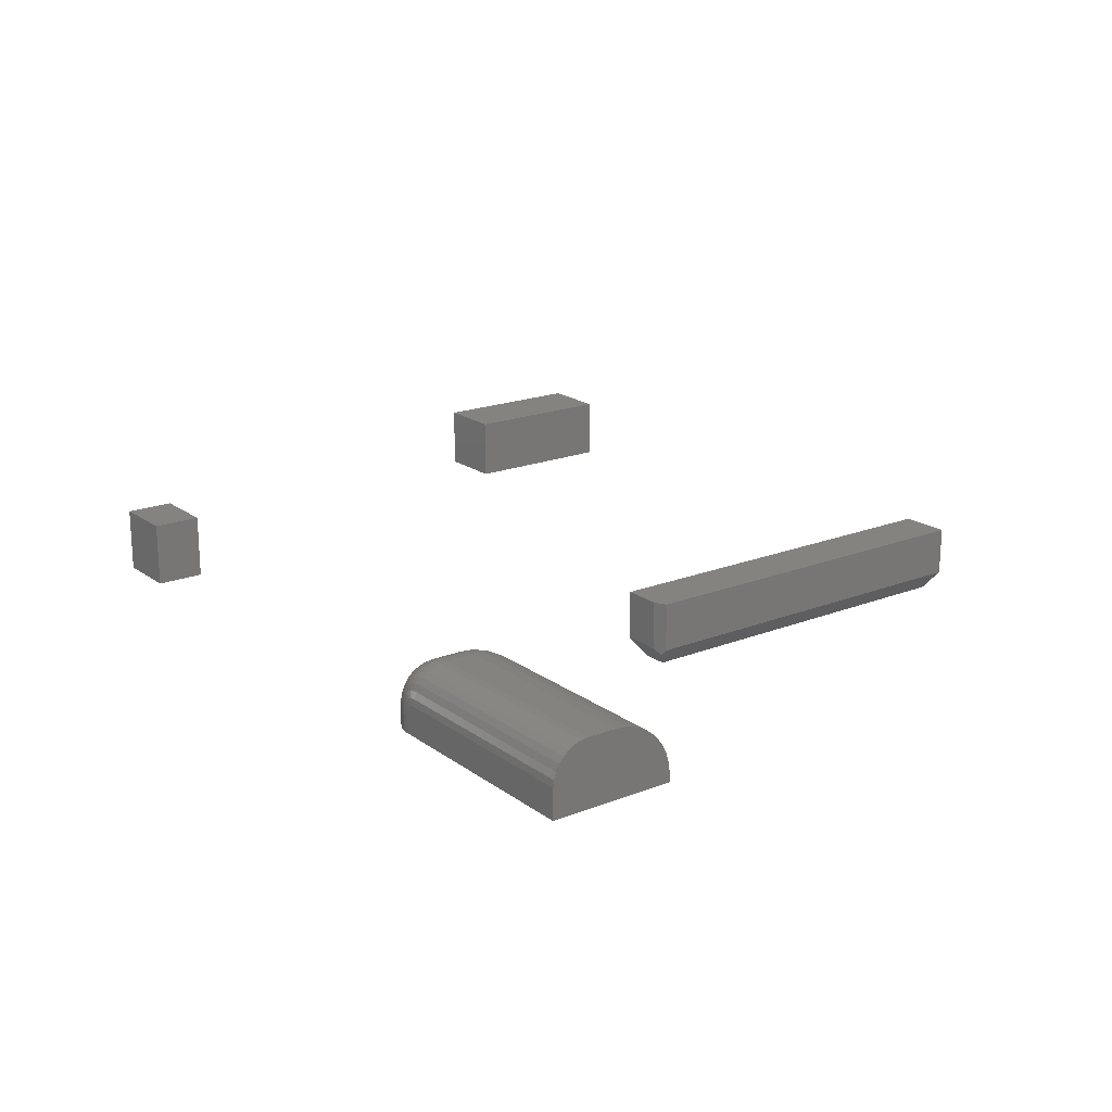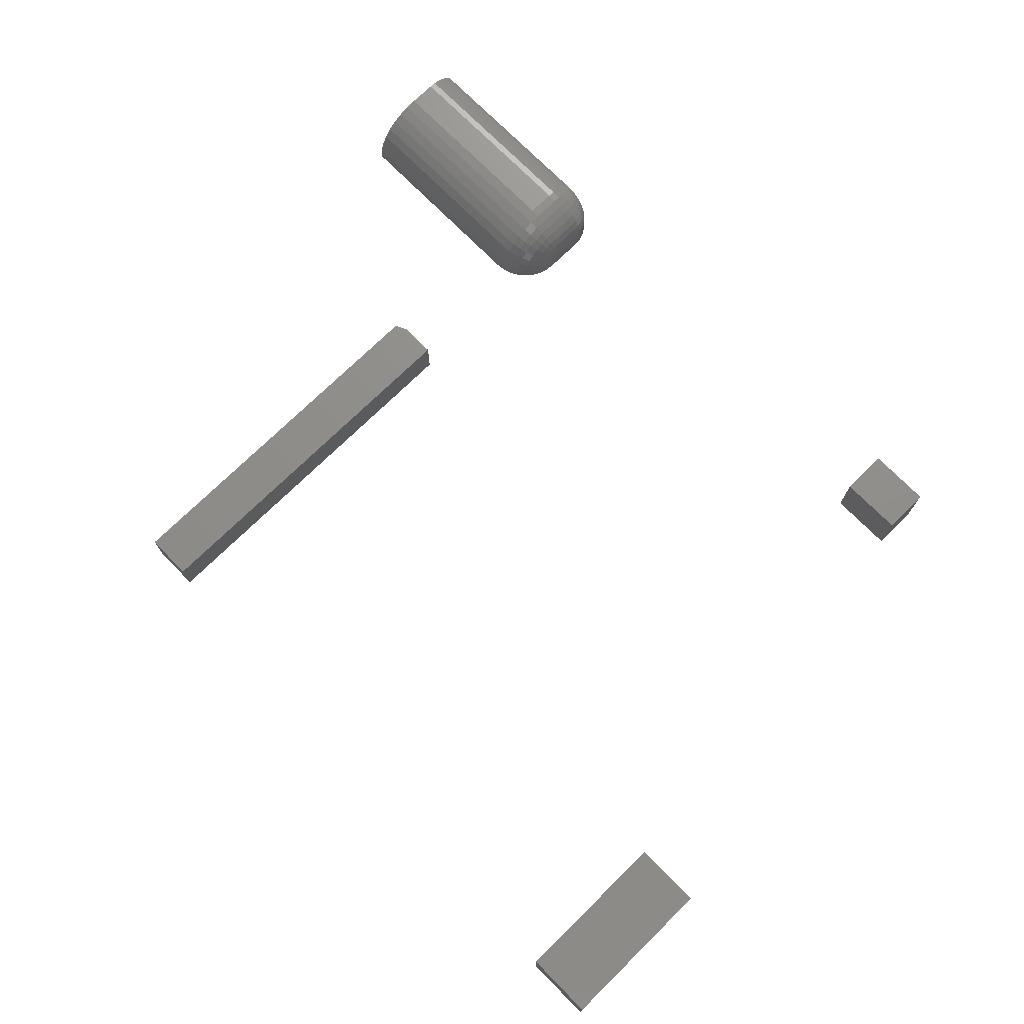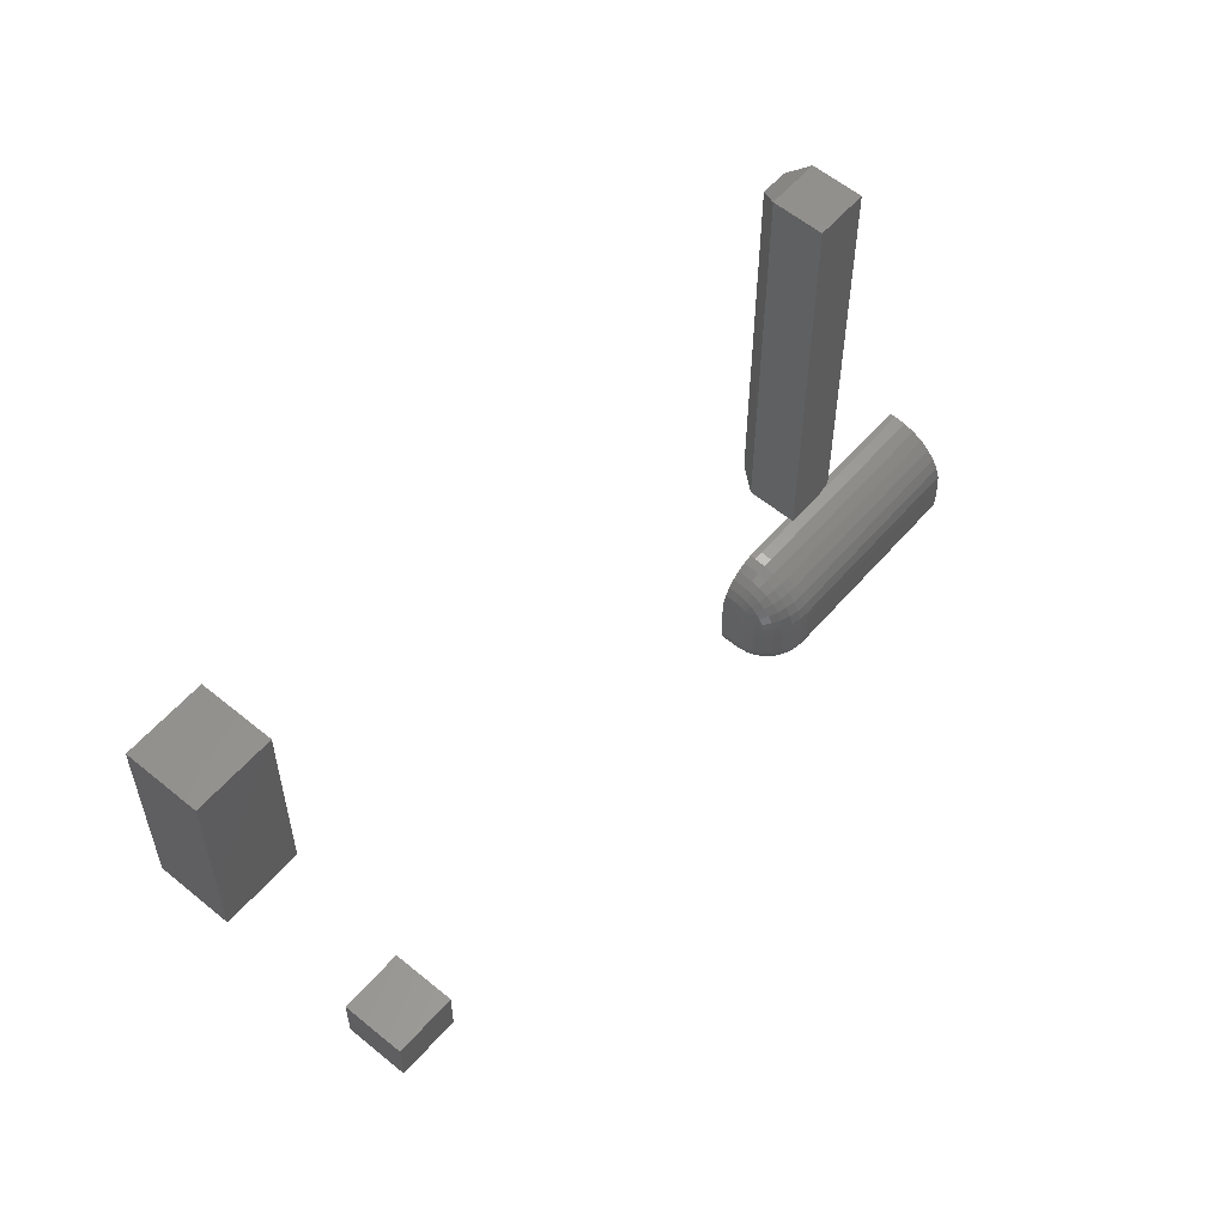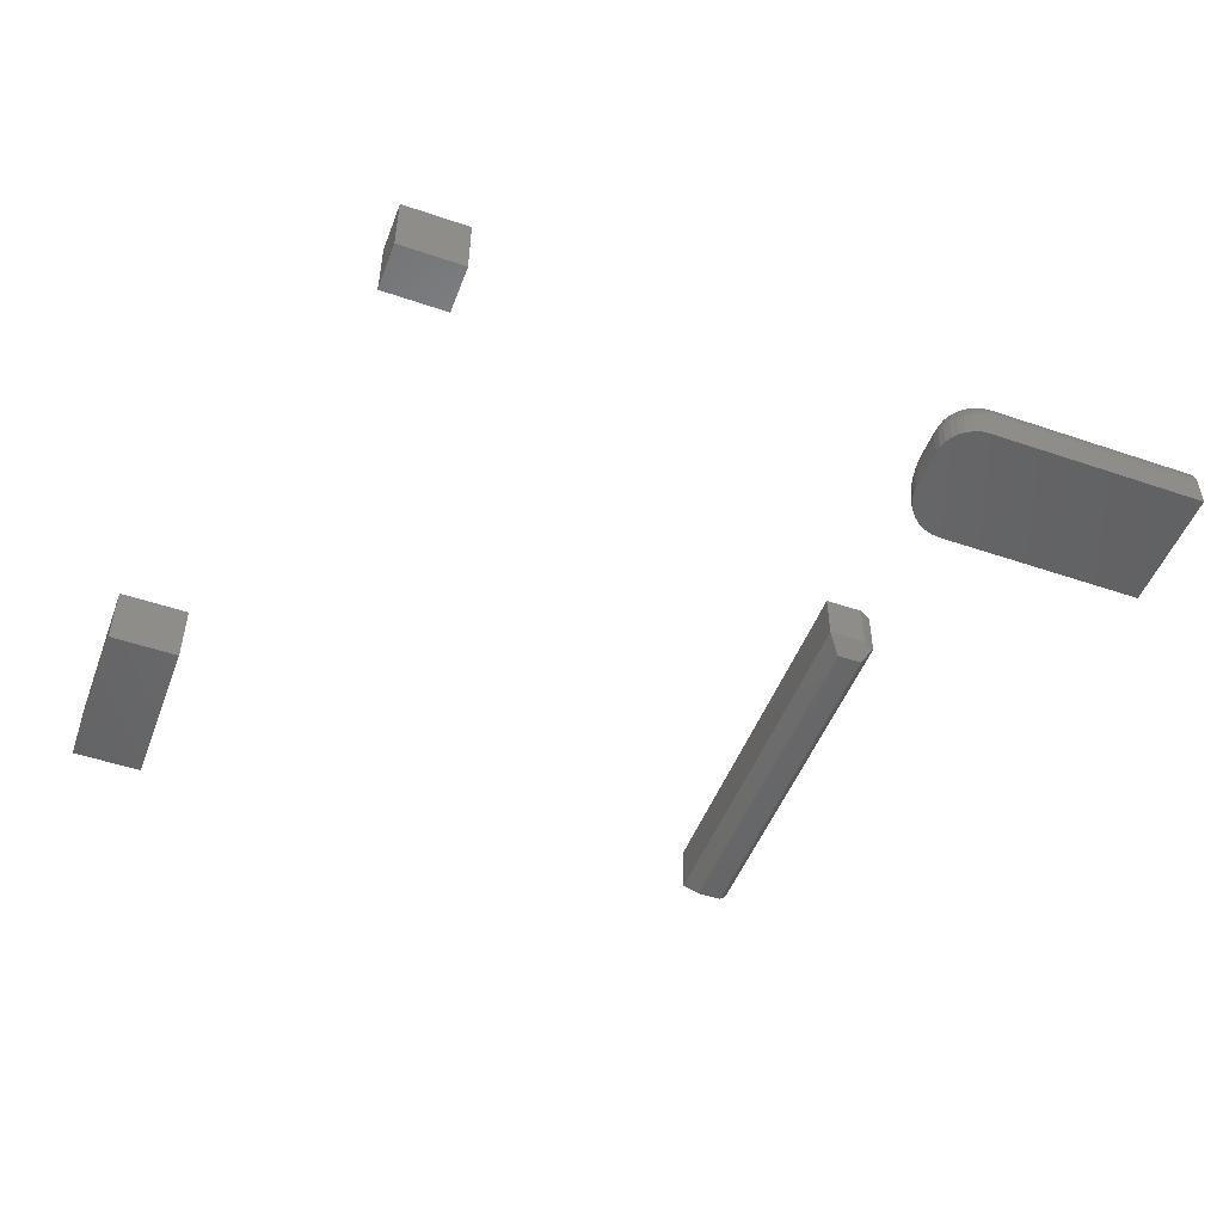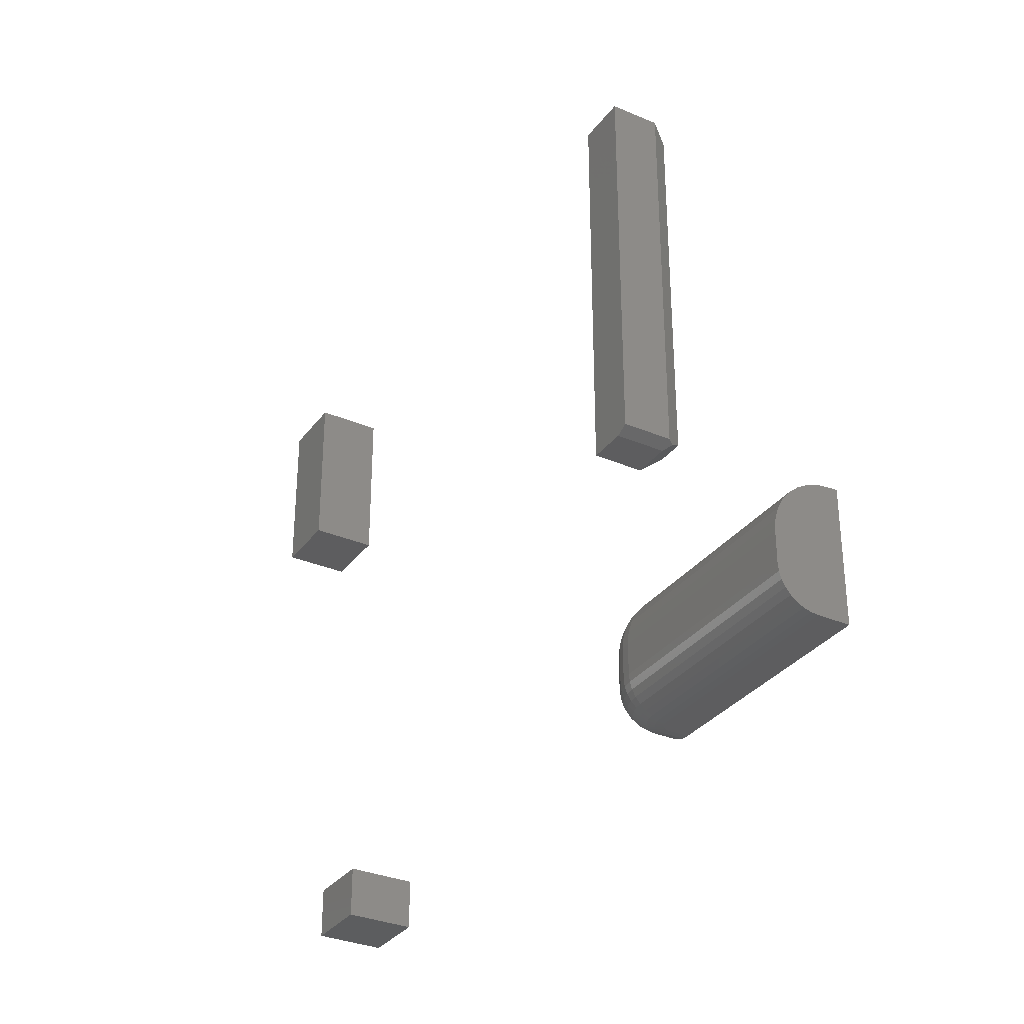
<metadata>
{"format":"stl","ext":"stl","renderer":"f3d","projection":"perspective","resolution":1024,"background":"white","views":[{"elev":19.1,"azim":53.3,"up":"+Z"},{"elev":73.2,"azim":-134.5,"up":"+Z"},{"elev":57.8,"azim":-49.5,"up":"+Y"},{"elev":-49.8,"azim":-20.6,"up":"+Z"},{"elev":-32.5,"azim":59.4,"up":"+Y"}]}
</metadata>
<code>
# stl→obj: 231 verts, 446 faces
v 0.1094 -0.1967 0.02344
v 0.1094 -0.2344 0.02344
v 0.1106 -0.1967 0.03563
v 0.1106 -0.2344 0.03563
v 0.1141 -0.1967 0.04736
v 0.1141 -0.2344 0.04736
v 0.1199 -0.1967 0.05816
v 0.1199 -0.2344 0.05816
v 0.1277 -0.1967 0.06763
v 0.1277 -0.2344 0.06763
v 0.1372 -0.1967 0.0754
v 0.1372 -0.2344 0.0754
v 0.148 -0.1967 0.08118
v 0.148 -0.2344 0.08118
v 0.1597 -0.1967 0.08474
v 0.1597 -0.2344 0.08474
v 0.1719 -0.1967 0.08594
v 0.1719 -0.2344 0.08594
v 0.4453 -0.2344 0.08594
v 0.4453 -0.1967 0.08594
v 0.1094 -0.1811 0.007812
v 0.1094 -0.1811 0
v 0.1094 -0.1907 0.02225
v 0.1094 -0.2344 0
v 0.1094 -0.1937 0.02314
v 0.1094 -0.1814 0.01086
v 0.1094 -0.188 0.0208
v 0.1094 -0.1857 0.01886
v 0.1094 -0.1837 0.01649
v 0.1094 -0.1823 0.01379
v 0.1173 -0.2604 0
v 0.1129 -0.2523 0
v 0.1231 -0.2675 0
v 0.4453 -0.1186 0
v 0.4453 -0.2812 0
v 0.1103 -0.2435 0
v 0.1106 -0.1689 0
v 0.1141 -0.1572 0
v 0.1199 -0.1464 0
v 0.1277 -0.1369 0
v 0.1372 -0.1291 0
v 0.148 -0.1233 0
v 0.1597 -0.1198 0
v 0.1719 -0.1186 0
v 0.1562 -0.2812 0
v 0.1471 -0.2803 0
v 0.1383 -0.2777 0
v 0.1302 -0.2734 0
v 0.1562 -0.2812 0.02344
v 0.1659 -0.2812 0.03787
v 0.1719 -0.2812 0.03906
v 0.1688 -0.2812 0.03876
v 0.4453 -0.2812 0.03906
v 0.1566 -0.2812 0.02649
v 0.1632 -0.2812 0.03643
v 0.1608 -0.2812 0.03449
v 0.1589 -0.2812 0.03212
v 0.1574 -0.2812 0.02942
v 0.4453 -0.2675 0.07221
v 0.4453 -0.2523 0.08237
v 0.4453 -0.2604 0.07804
v 0.4453 -0.1186 0.007812
v 0.4453 -0.1201 0.02305
v 0.4453 -0.1245 0.03771
v 0.4453 -0.1318 0.05122
v 0.4453 -0.1415 0.06306
v 0.4453 -0.1533 0.07277
v 0.4453 -0.1668 0.07999
v 0.4453 -0.1815 0.08444
v 0.4453 -0.2435 0.08504
v 0.4453 -0.2734 0.0651
v 0.4453 -0.2777 0.057
v 0.4453 -0.2803 0.04821
v 0.1471 -0.2803 0.02344
v 0.1383 -0.2777 0.02344
v 0.1302 -0.2734 0.02344
v 0.1231 -0.2675 0.02344
v 0.1173 -0.2604 0.02344
v 0.1129 -0.2523 0.02344
v 0.1103 -0.2435 0.02344
v 0.1719 -0.2803 0.04821
v 0.1719 -0.2777 0.057
v 0.1719 -0.2734 0.0651
v 0.1719 -0.2675 0.07221
v 0.1719 -0.2604 0.07804
v 0.1719 -0.2523 0.08237
v 0.1719 -0.2435 0.08504
v 0.1476 -0.2803 0.02827
v 0.139 -0.2777 0.02999
v 0.131 -0.2734 0.03157
v 0.124 -0.2675 0.03295
v 0.1183 -0.2604 0.03409
v 0.1141 -0.2523 0.03493
v 0.1115 -0.2435 0.03545
v 0.167 -0.2803 0.04773
v 0.1653 -0.2777 0.05636
v 0.1637 -0.2734 0.0643
v 0.1624 -0.2675 0.07127
v 0.1612 -0.2604 0.07699
v 0.1604 -0.2523 0.08124
v 0.1599 -0.2435 0.08385
v 0.1624 -0.2803 0.04632
v 0.159 -0.2777 0.05445
v 0.1559 -0.2734 0.06193
v 0.1532 -0.2675 0.0685
v 0.151 -0.2604 0.07388
v 0.1493 -0.2523 0.07788
v 0.1483 -0.2435 0.08035
v 0.1581 -0.2803 0.04403
v 0.1532 -0.2777 0.05134
v 0.1487 -0.2734 0.05808
v 0.1448 -0.2675 0.06399
v 0.1415 -0.2604 0.06884
v 0.1391 -0.2523 0.07244
v 0.1377 -0.2435 0.07466
v 0.1544 -0.2803 0.04095
v 0.1481 -0.2777 0.04717
v 0.1424 -0.2734 0.0529
v 0.1374 -0.2675 0.05792
v 0.1333 -0.2604 0.06205
v 0.1302 -0.2523 0.06511
v 0.1283 -0.2435 0.06699
v 0.1513 -0.2803 0.0372
v 0.144 -0.2777 0.04208
v 0.1372 -0.2734 0.04659
v 0.1313 -0.2675 0.05053
v 0.1265 -0.2604 0.05377
v 0.1229 -0.2523 0.05618
v 0.1207 -0.2435 0.05766
v 0.149 -0.2803 0.03292
v 0.1409 -0.2777 0.03628
v 0.1334 -0.2734 0.03938
v 0.1268 -0.2675 0.0421
v 0.1214 -0.2604 0.04433
v 0.1174 -0.2523 0.04599
v 0.115 -0.2435 0.04701
v 0.1719 -0.1186 0.007812
v 0.1719 -0.1201 0.02305
v 0.1719 -0.1245 0.03771
v 0.1719 -0.1318 0.05122
v 0.1719 -0.1415 0.06306
v 0.1719 -0.1533 0.07277
v 0.1719 -0.1668 0.07999
v 0.1719 -0.1815 0.08444
v 0.1106 -0.1689 0.007812
v 0.1141 -0.1572 0.007812
v 0.1199 -0.1464 0.007812
v 0.1277 -0.1369 0.007812
v 0.1372 -0.1291 0.007812
v 0.148 -0.1233 0.007812
v 0.1597 -0.1198 0.007812
v 0.1106 -0.1694 0.01324
v 0.1141 -0.1579 0.01553
v 0.1199 -0.1473 0.01763
v 0.1277 -0.138 0.01948
v 0.1372 -0.1304 0.021
v 0.148 -0.1248 0.02213
v 0.1597 -0.1213 0.02282
v 0.1106 -0.1913 0.0351
v 0.1141 -0.189 0.0466
v 0.1199 -0.1869 0.05719
v 0.1277 -0.185 0.06648
v 0.1372 -0.1835 0.07411
v 0.148 -0.1824 0.07977
v 0.1597 -0.1817 0.08326
v 0.1106 -0.1861 0.03351
v 0.1141 -0.1816 0.04435
v 0.1199 -0.1774 0.05433
v 0.1277 -0.1738 0.06308
v 0.1372 -0.1708 0.07026
v 0.148 -0.1686 0.0756
v 0.1597 -0.1673 0.07888
v 0.1106 -0.1813 0.03094
v 0.1141 -0.1747 0.04069
v 0.1199 -0.1687 0.04968
v 0.1277 -0.1635 0.05755
v 0.1372 -0.1592 0.06401
v 0.148 -0.1559 0.06882
v 0.1597 -0.154 0.07177
v 0.1106 -0.177 0.02748
v 0.1141 -0.1687 0.03577
v 0.1199 -0.1611 0.04341
v 0.1277 -0.1544 0.05011
v 0.1372 -0.1489 0.05561
v 0.148 -0.1448 0.05969
v 0.1597 -0.1423 0.06221
v 0.1106 -0.1736 0.02327
v 0.1141 -0.1638 0.02978
v 0.1199 -0.1548 0.03578
v 0.1277 -0.147 0.04105
v 0.1372 -0.1405 0.04536
v 0.148 -0.1357 0.04857
v 0.1597 -0.1328 0.05055
v 0.1106 -0.171 0.01846
v 0.1141 -0.1602 0.02294
v 0.1199 -0.1502 0.02708
v 0.1277 -0.1414 0.0307
v 0.1372 -0.1343 0.03368
v 0.148 -0.1289 0.03589
v 0.1597 -0.1256 0.03725
v -0.5781 -0.2812 0.08594
v -0.4922 -0.2812 0.08594
v -0.5781 -0.217 0.08594
v -0.4922 -0.217 0.08594
v -0.5781 -0.2812 0
v -0.5781 -0.217 0
v -0.4922 -0.2812 0
v -0.4922 -0.217 0
v 0.1657 0.5781 0
v 0.1813 0.5938 0.02344
v 0.1657 0.1016 0
v 0.1813 0.09375 0.02344
v 0.1761 0.09115 0.01562
v 0.1172 0.08594 0.02344
v 0.1328 0.1016 0
v 0.1657 0.08594 0.02344
v 0.1813 0.09375 0.08594
v 0.1813 0.5938 0.08594
v 0.1172 0.08594 0.08594
v 0.1657 0.08594 0.08594
v 0.1172 0.5938 0.08594
v 0.1328 0.5781 0
v 0.1172 0.5938 0.02344
v -0.75 0.3984 0.08594
v -0.6579 0.3984 0.08594
v -0.75 0.6172 0.08594
v -0.6579 0.6172 0.08594
v -0.75 0.3984 0
v -0.75 0.6172 0
v -0.6579 0.3984 0
v -0.6579 0.6172 0
f 1 2 3
f 3 2 4
f 3 4 5
f 5 4 6
f 5 6 7
f 7 6 8
f 7 8 9
f 9 8 10
f 9 10 11
f 11 10 12
f 11 12 13
f 13 12 14
f 13 14 15
f 15 14 16
f 15 16 17
f 17 16 18
f 18 19 17
f 17 19 20
f 21 22 23
f 24 2 1
f 24 1 25
f 24 25 23
f 24 23 22
f 26 21 23
f 26 23 27
f 26 27 28
f 26 28 29
f 26 29 30
f 31 32 33
f 34 35 36
f 34 36 24
f 34 24 22
f 34 22 37
f 34 37 38
f 34 38 39
f 34 39 40
f 34 40 41
f 34 41 42
f 34 42 43
f 34 43 44
f 36 35 45
f 36 45 46
f 36 46 47
f 36 47 48
f 36 48 33
f 36 33 32
f 49 45 50
f 51 52 50
f 35 53 51
f 35 51 50
f 35 50 45
f 54 49 50
f 54 50 55
f 54 55 56
f 54 56 57
f 54 57 58
f 59 60 61
f 34 62 63
f 34 63 64
f 34 64 65
f 34 65 66
f 34 66 67
f 34 67 68
f 34 68 69
f 34 69 20
f 34 20 19
f 34 19 70
f 34 70 35
f 70 60 59
f 70 59 71
f 70 71 72
f 70 72 73
f 70 73 53
f 70 53 35
f 45 49 46
f 46 49 74
f 46 74 47
f 47 74 75
f 47 75 48
f 48 75 76
f 48 76 33
f 33 76 77
f 33 77 31
f 31 77 78
f 31 78 32
f 32 78 79
f 32 79 36
f 36 79 80
f 36 80 24
f 24 80 2
f 51 53 81
f 81 53 73
f 81 73 82
f 82 73 72
f 82 72 83
f 83 72 71
f 83 71 84
f 84 71 59
f 84 59 85
f 85 59 61
f 85 61 86
f 86 61 60
f 86 60 87
f 87 60 70
f 87 70 18
f 18 70 19
f 49 54 74
f 74 54 88
f 74 88 75
f 75 88 89
f 75 89 76
f 76 89 90
f 76 90 77
f 77 90 91
f 77 91 78
f 78 91 92
f 78 92 79
f 79 92 93
f 79 93 80
f 80 93 94
f 80 94 2
f 2 94 4
f 52 51 95
f 95 51 81
f 95 81 96
f 96 81 82
f 96 82 97
f 97 82 83
f 97 83 98
f 98 83 84
f 98 84 99
f 99 84 85
f 99 85 100
f 100 85 86
f 100 86 101
f 101 86 87
f 101 87 16
f 16 87 18
f 50 52 102
f 102 52 95
f 102 95 103
f 103 95 96
f 103 96 104
f 104 96 97
f 104 97 105
f 105 97 98
f 105 98 106
f 106 98 99
f 106 99 107
f 107 99 100
f 107 100 108
f 108 100 101
f 108 101 14
f 14 101 16
f 55 50 109
f 109 50 102
f 109 102 110
f 110 102 103
f 110 103 111
f 111 103 104
f 111 104 112
f 112 104 105
f 112 105 113
f 113 105 106
f 113 106 114
f 114 106 107
f 114 107 115
f 115 107 108
f 115 108 12
f 12 108 14
f 56 55 116
f 116 55 109
f 116 109 117
f 117 109 110
f 117 110 118
f 118 110 111
f 118 111 119
f 119 111 112
f 119 112 120
f 120 112 113
f 120 113 121
f 121 113 114
f 121 114 122
f 122 114 115
f 122 115 10
f 10 115 12
f 57 56 123
f 123 56 116
f 123 116 124
f 124 116 117
f 124 117 125
f 125 117 118
f 125 118 126
f 126 118 119
f 126 119 127
f 127 119 120
f 127 120 128
f 128 120 121
f 128 121 129
f 129 121 122
f 129 122 8
f 8 122 10
f 58 57 130
f 130 57 123
f 130 123 131
f 131 123 124
f 131 124 132
f 132 124 125
f 132 125 133
f 133 125 126
f 133 126 134
f 134 126 127
f 134 127 135
f 135 127 128
f 135 128 136
f 136 128 129
f 136 129 6
f 6 129 8
f 54 58 88
f 88 58 130
f 88 130 89
f 89 130 131
f 89 131 90
f 90 131 132
f 90 132 91
f 91 132 133
f 91 133 92
f 92 133 134
f 92 134 93
f 93 134 135
f 93 135 94
f 94 135 136
f 94 136 4
f 4 136 6
f 62 137 63
f 63 137 138
f 63 138 64
f 64 138 139
f 64 139 65
f 65 139 140
f 65 140 66
f 66 140 141
f 66 141 67
f 67 141 142
f 67 142 68
f 68 142 143
f 68 143 69
f 69 143 144
f 69 144 20
f 20 144 17
f 62 34 137
f 137 34 44
f 22 21 37
f 37 21 145
f 37 145 38
f 38 145 146
f 38 146 39
f 39 146 147
f 39 147 40
f 40 147 148
f 40 148 41
f 41 148 149
f 41 149 42
f 42 149 150
f 42 150 43
f 43 150 151
f 43 151 44
f 44 151 137
f 21 26 145
f 145 26 152
f 145 152 146
f 146 152 153
f 146 153 147
f 147 153 154
f 147 154 148
f 148 154 155
f 148 155 149
f 149 155 156
f 149 156 150
f 150 156 157
f 150 157 151
f 151 157 158
f 151 158 137
f 137 158 138
f 25 1 159
f 159 1 3
f 159 3 160
f 160 3 5
f 160 5 161
f 161 5 7
f 161 7 162
f 162 7 9
f 162 9 163
f 163 9 11
f 163 11 164
f 164 11 13
f 164 13 165
f 165 13 15
f 165 15 144
f 144 15 17
f 23 25 166
f 166 25 159
f 166 159 167
f 167 159 160
f 167 160 168
f 168 160 161
f 168 161 169
f 169 161 162
f 169 162 170
f 170 162 163
f 170 163 171
f 171 163 164
f 171 164 172
f 172 164 165
f 172 165 143
f 143 165 144
f 27 23 173
f 173 23 166
f 173 166 174
f 174 166 167
f 174 167 175
f 175 167 168
f 175 168 176
f 176 168 169
f 176 169 177
f 177 169 170
f 177 170 178
f 178 170 171
f 178 171 179
f 179 171 172
f 179 172 142
f 142 172 143
f 28 27 180
f 180 27 173
f 180 173 181
f 181 173 174
f 181 174 182
f 182 174 175
f 182 175 183
f 183 175 176
f 183 176 184
f 184 176 177
f 184 177 185
f 185 177 178
f 185 178 186
f 186 178 179
f 186 179 141
f 141 179 142
f 29 28 187
f 187 28 180
f 187 180 188
f 188 180 181
f 188 181 189
f 189 181 182
f 189 182 190
f 190 182 183
f 190 183 191
f 191 183 184
f 191 184 192
f 192 184 185
f 192 185 193
f 193 185 186
f 193 186 140
f 140 186 141
f 30 29 194
f 194 29 187
f 194 187 195
f 195 187 188
f 195 188 196
f 196 188 189
f 196 189 197
f 197 189 190
f 197 190 198
f 198 190 191
f 198 191 199
f 199 191 192
f 199 192 200
f 200 192 193
f 200 193 139
f 139 193 140
f 26 30 152
f 152 30 194
f 152 194 153
f 153 194 195
f 153 195 154
f 154 195 196
f 154 196 155
f 155 196 197
f 155 197 156
f 156 197 198
f 156 198 157
f 157 198 199
f 157 199 158
f 158 199 200
f 158 200 138
f 138 200 139
f 201 202 203
f 203 202 204
f 205 206 207
f 207 206 208
f 206 205 203
f 203 205 201
f 208 206 204
f 204 206 203
f 207 208 202
f 202 208 204
f 205 207 201
f 201 207 202
f 209 210 211
f 211 210 212
f 211 212 213
f 214 215 216
f 216 215 211
f 216 211 213
f 217 212 218
f 218 212 210
f 214 216 219
f 219 216 220
f 218 221 217
f 217 221 219
f 217 219 220
f 213 212 216
f 216 212 217
f 216 217 220
f 215 222 211
f 211 222 209
f 221 223 219
f 219 223 214
f 210 223 218
f 218 223 221
f 210 209 223
f 223 209 222
f 223 222 214
f 214 222 215
f 224 225 226
f 226 225 227
f 228 229 230
f 230 229 231
f 226 229 224
f 224 229 228
f 227 231 226
f 226 231 229
f 225 230 227
f 227 230 231
f 224 228 225
f 225 228 230

</code>
